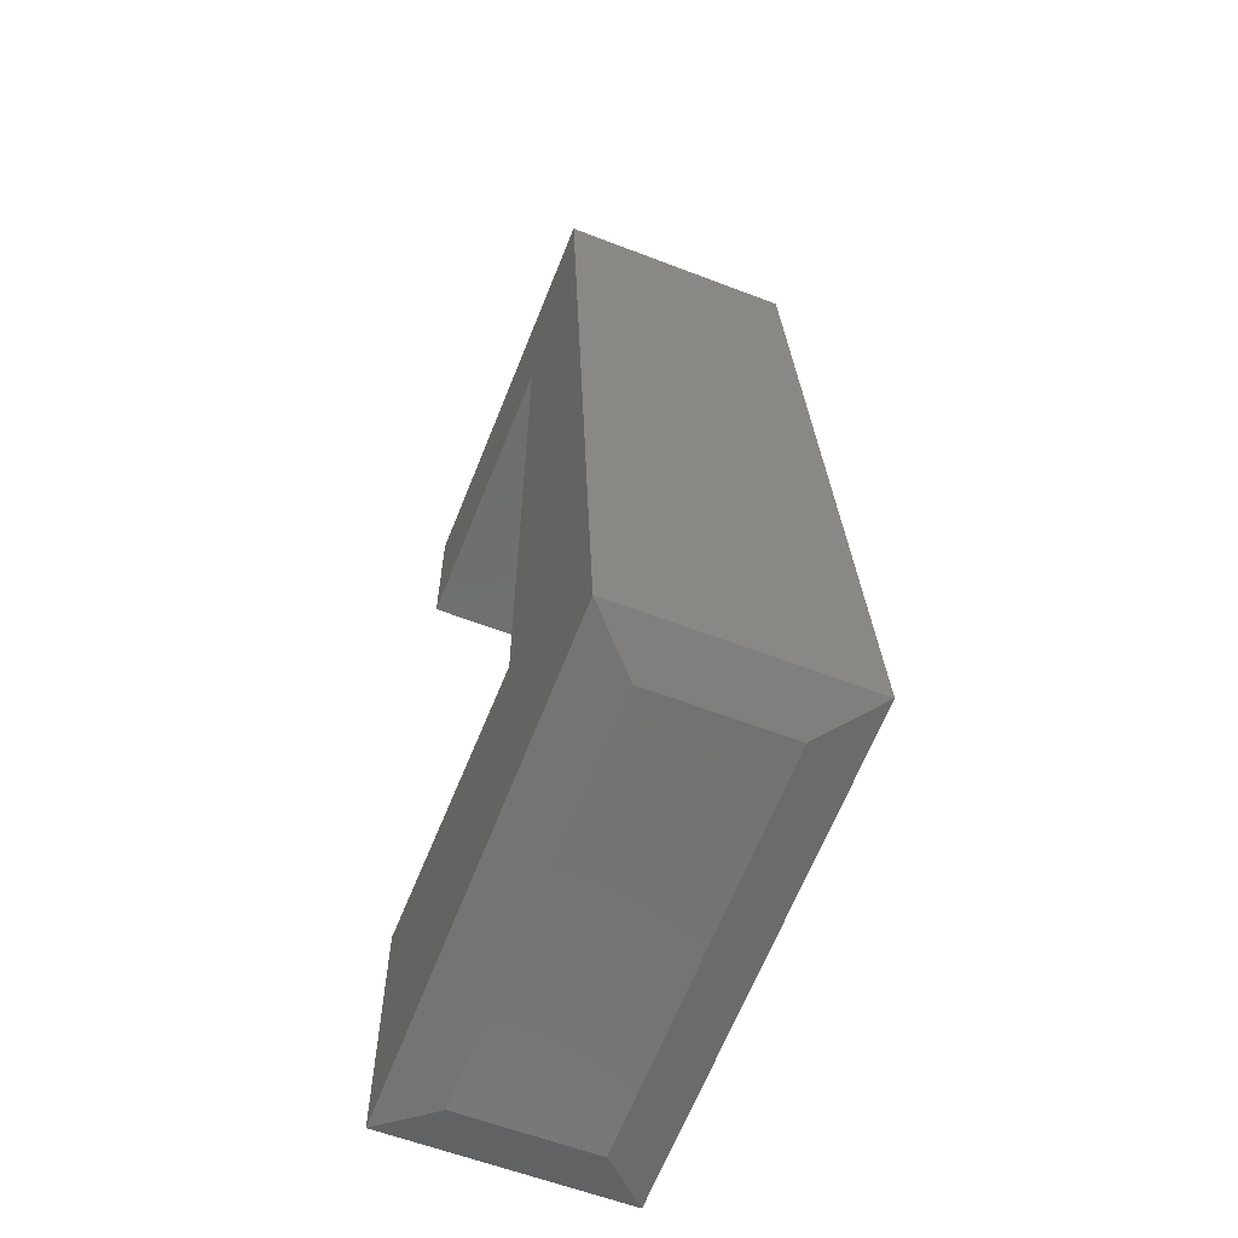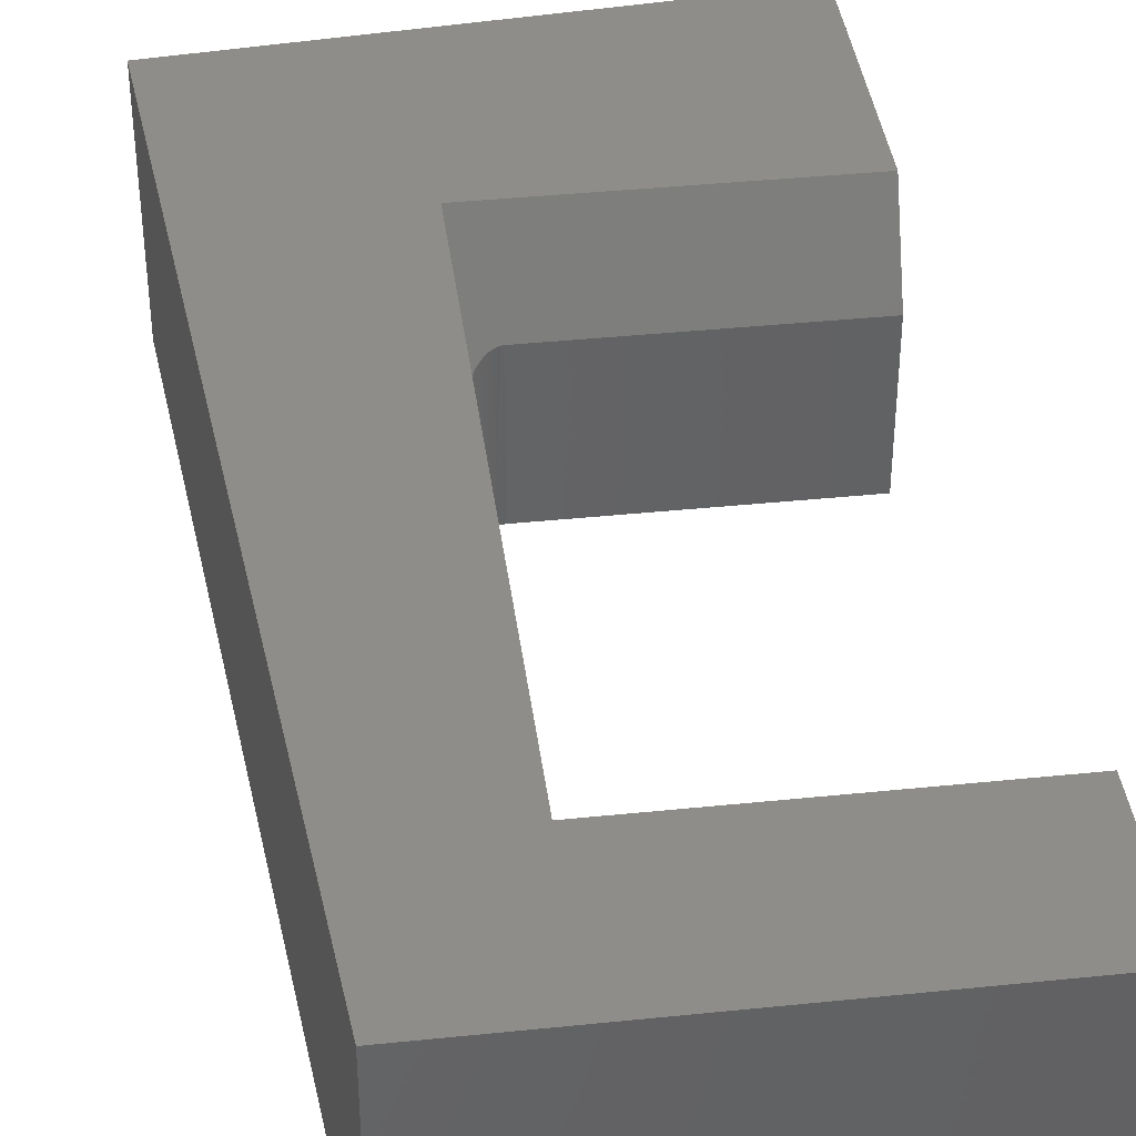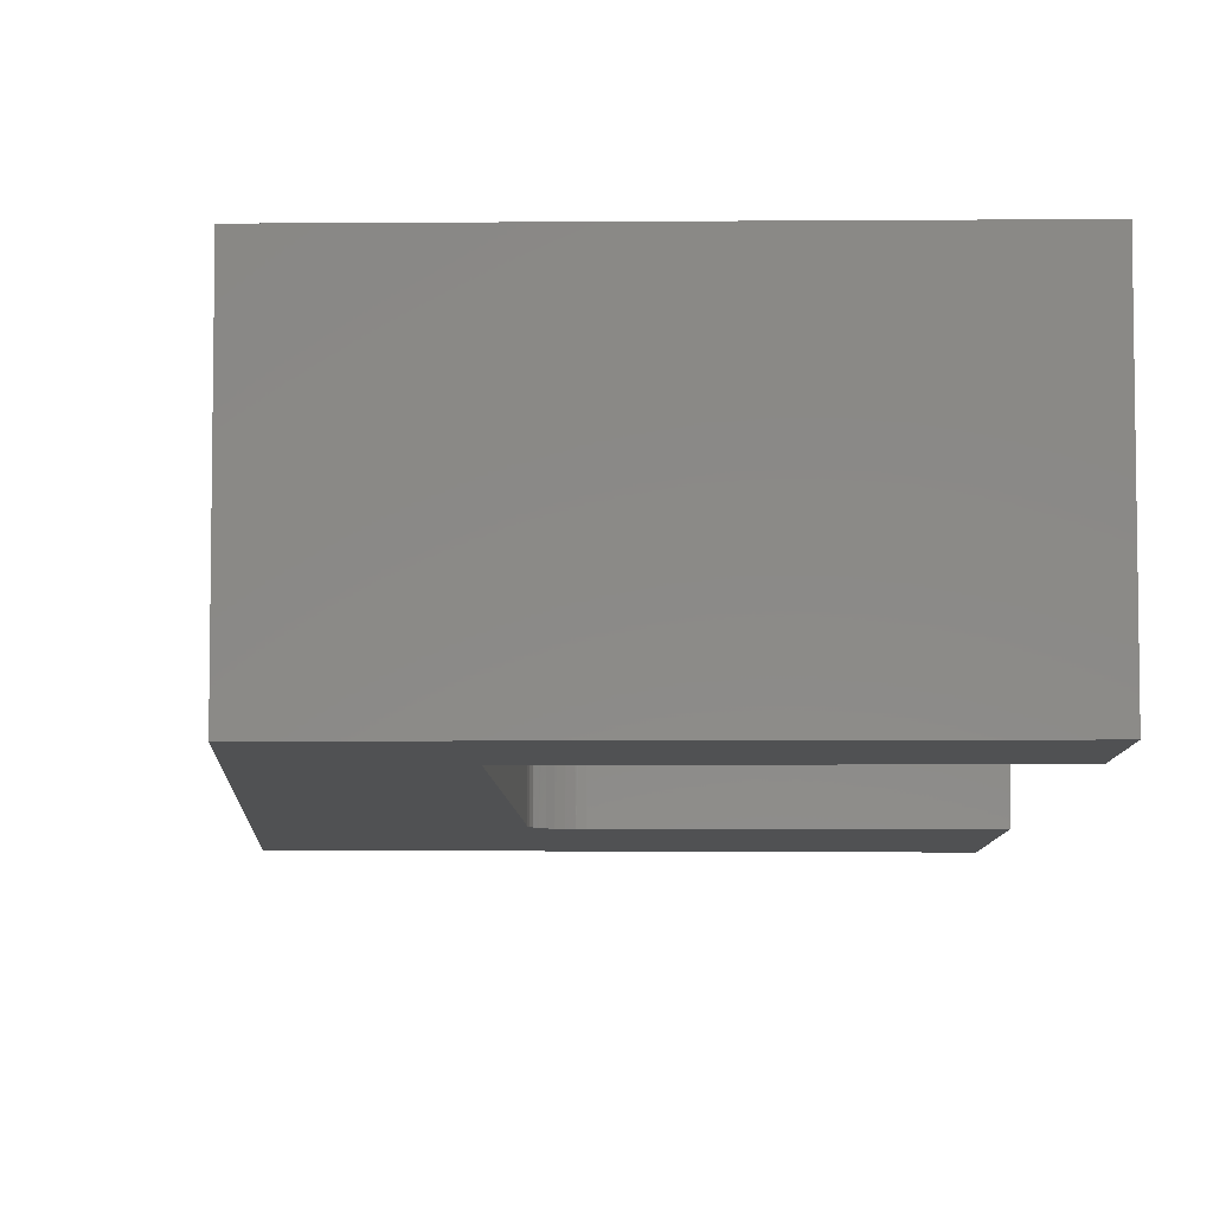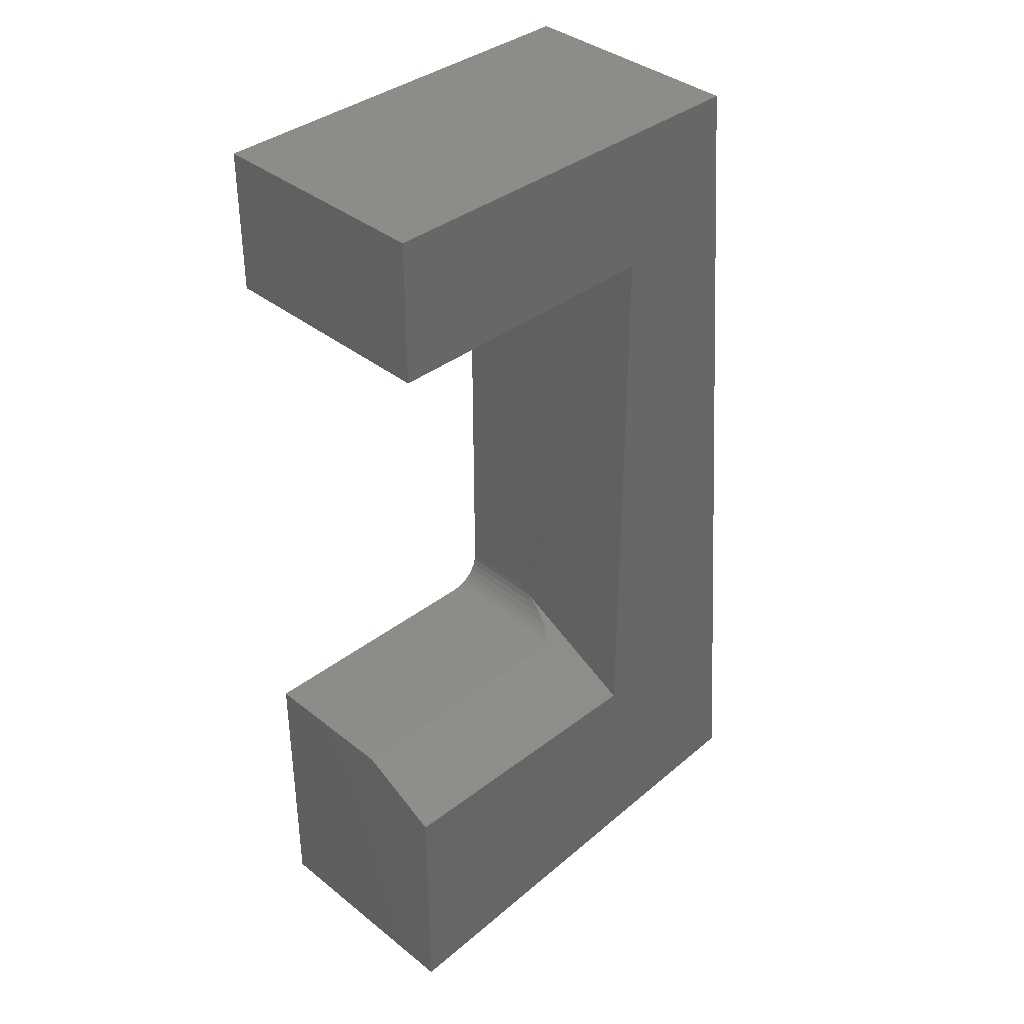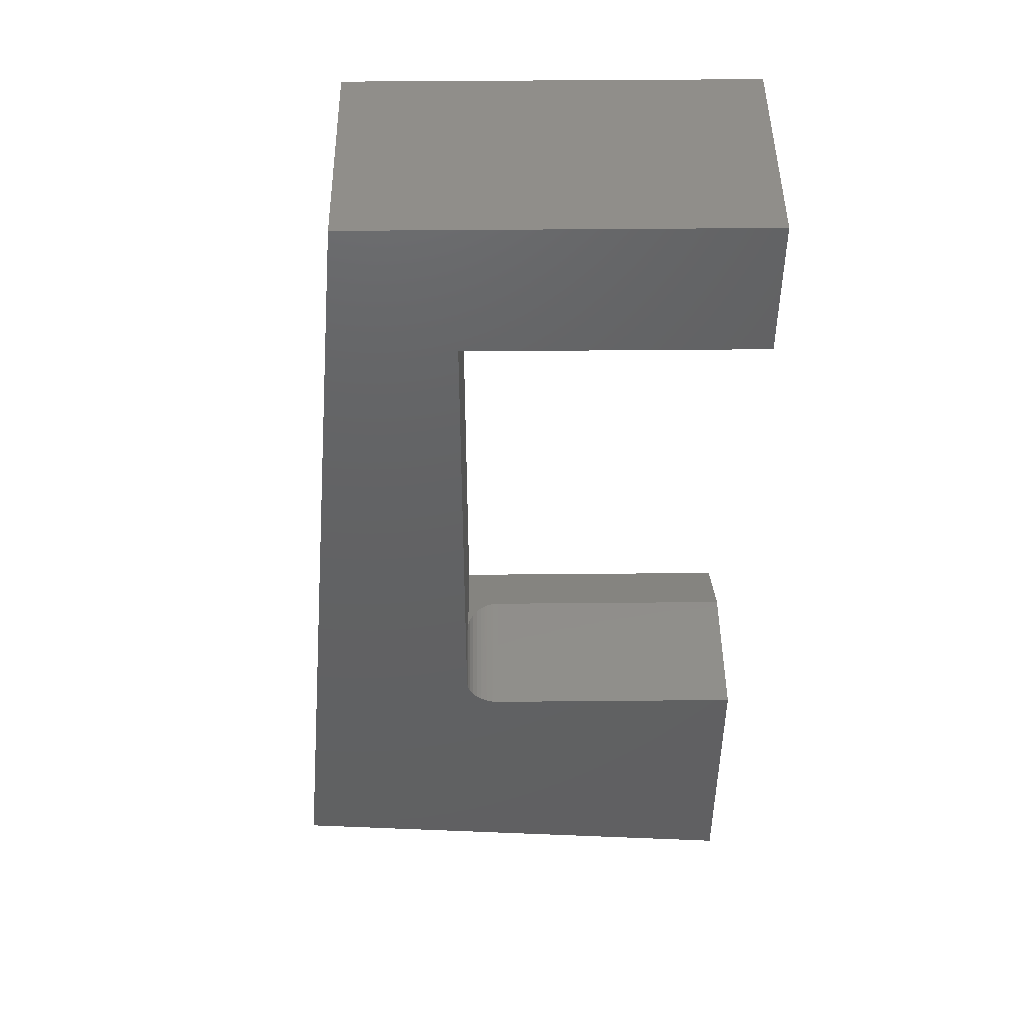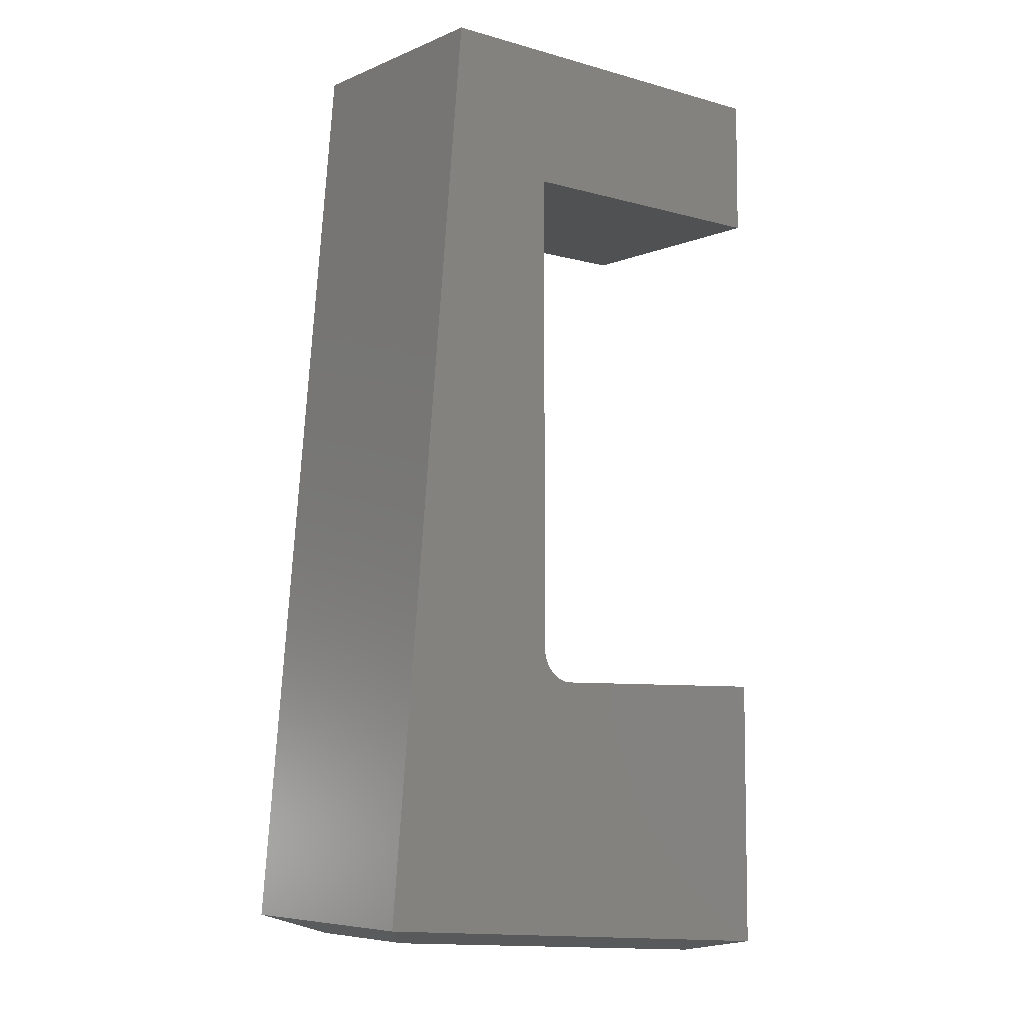
<metadata>
{"format":"stl","ext":"stl","renderer":"f3d","projection":"perspective","resolution":1024,"background":"white","views":[{"elev":-59.9,"azim":68.5,"up":"+Y"},{"elev":39.5,"azim":172.7,"up":"+Z"},{"elev":-6.7,"azim":-178.7,"up":"+Z"},{"elev":37.5,"azim":-44.5,"up":"+Y"},{"elev":46.3,"azim":179.4,"up":"+Y"},{"elev":-6.7,"azim":140.4,"up":"+Y"}]}
</metadata>
<code>
# stl→obj: 42 verts, 80 faces
v 0.29 0.0009868 0.1641
v 0.29 0.0009868 0
v 0 0.0009868 0.1641
v 0 0.0009868 0
v 0.3291 0.5911 0.2578
v 0.3291 0.5911 0
v 0.3291 0.04005 0
v 0.3291 0.04005 0.08594
v 0.3283 0.03227 0.1015
v 0.3291 -0.04589 0.2578
v 0.5434 -0.2672 0
v 0 -0.3125 0
v 0.2977 0.001737 0
v 0.305 0.00396 0
v 0.3118 0.00757 0
v 0.3177 0.01243 0
v 0.3225 0.01835 0
v 0.3261 0.0251 0
v 0.3284 0.03243 0
v 0.4539 0.75 0
v 0 0.5911 0
v 0 0.75 0
v 0 -0.04589 0.2578
v 0.3262 0.02527 0.1155
v 0.3225 0.01838 0.1293
v 0.317 0.01177 0.1425
v 0.3125 0.008074 0.1499
v 0.3075 0.005095 0.1558
v 0.3049 0.00392 0.1582
v 0.302 0.002874 0.1603
v 0.2992 0.002079 0.1619
v 0.2962 0.00147 0.1631
v 0.2932 0.001111 0.1638
v 0.5434 -0.2672 0.2578
v 0.4539 0.75 0.2578
v -5.551e-17 -0.3124 0.2578
v 0 0.5911 0.2578
v 0 0.75 0.2578
v 0.0545 -0.3236 0.2031
v 0.0545 -0.3236 0.05469
v 0.4902 -0.2873 0.2031
v 0.4902 -0.2873 0.05469
f 1 2 3
f 3 2 4
f 5 6 7
f 5 7 8
f 5 8 9
f 5 9 10
f 11 12 4
f 11 4 2
f 11 2 13
f 11 13 14
f 11 14 15
f 11 15 16
f 11 16 17
f 11 17 18
f 11 18 19
f 11 19 7
f 11 7 6
f 11 6 20
f 21 22 6
f 6 22 20
f 3 23 1
f 10 9 24
f 10 24 25
f 10 25 26
f 10 26 27
f 10 27 28
f 10 28 29
f 10 29 30
f 10 30 31
f 10 31 32
f 10 32 33
f 10 33 1
f 10 1 23
f 34 35 5
f 34 5 10
f 34 10 23
f 34 23 36
f 37 5 38
f 38 5 35
f 19 9 7
f 9 8 7
f 33 13 1
f 13 2 1
f 24 9 19
f 18 24 19
f 25 24 18
f 17 25 18
f 26 25 17
f 16 26 17
f 27 26 16
f 15 27 16
f 28 27 15
f 14 28 15
f 29 28 14
f 30 29 14
f 13 30 14
f 31 30 13
f 13 32 31
f 33 32 13
f 37 21 5
f 5 21 6
f 12 36 4
f 4 36 23
f 4 23 3
f 34 11 35
f 35 11 20
f 39 40 41
f 41 40 42
f 36 12 39
f 39 12 40
f 11 42 12
f 12 42 40
f 11 34 42
f 42 34 41
f 34 36 41
f 41 36 39
f 38 22 37
f 37 22 21
f 35 20 38
f 38 20 22

</code>
